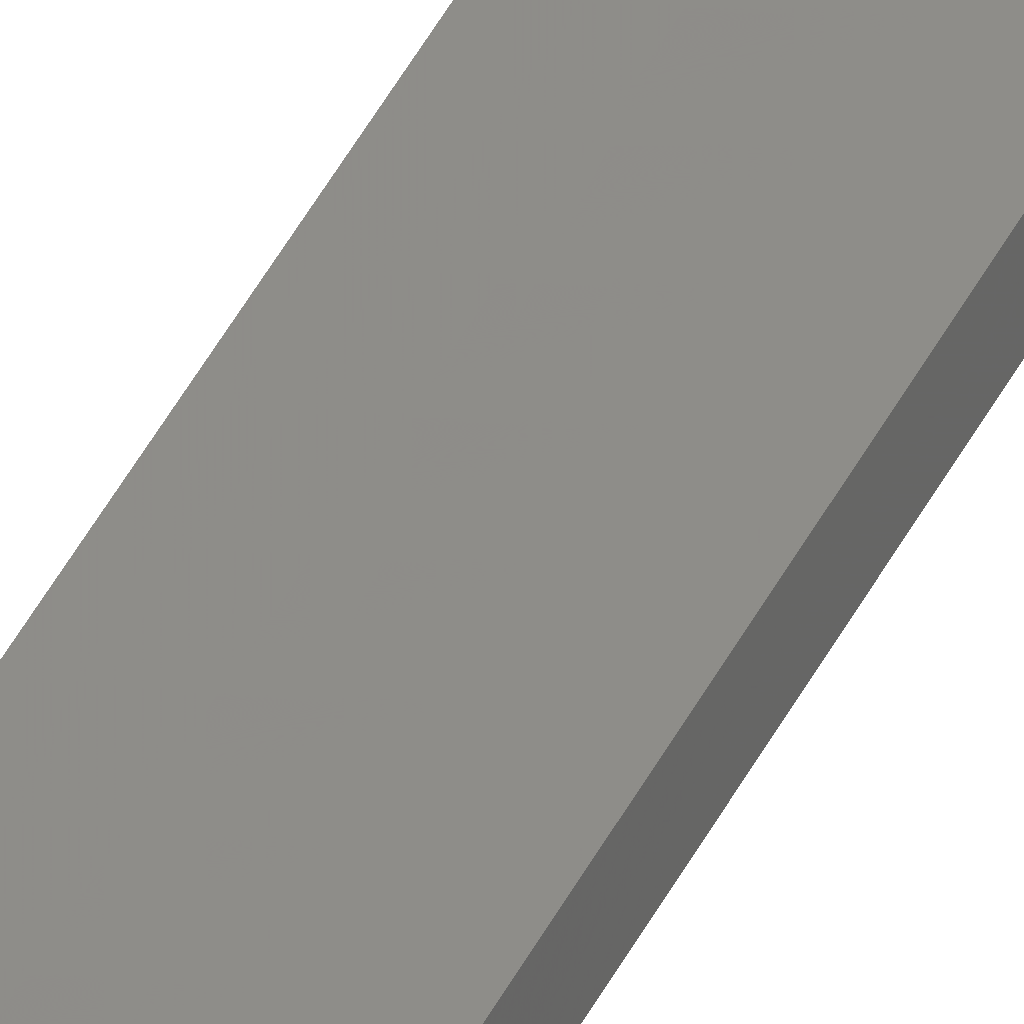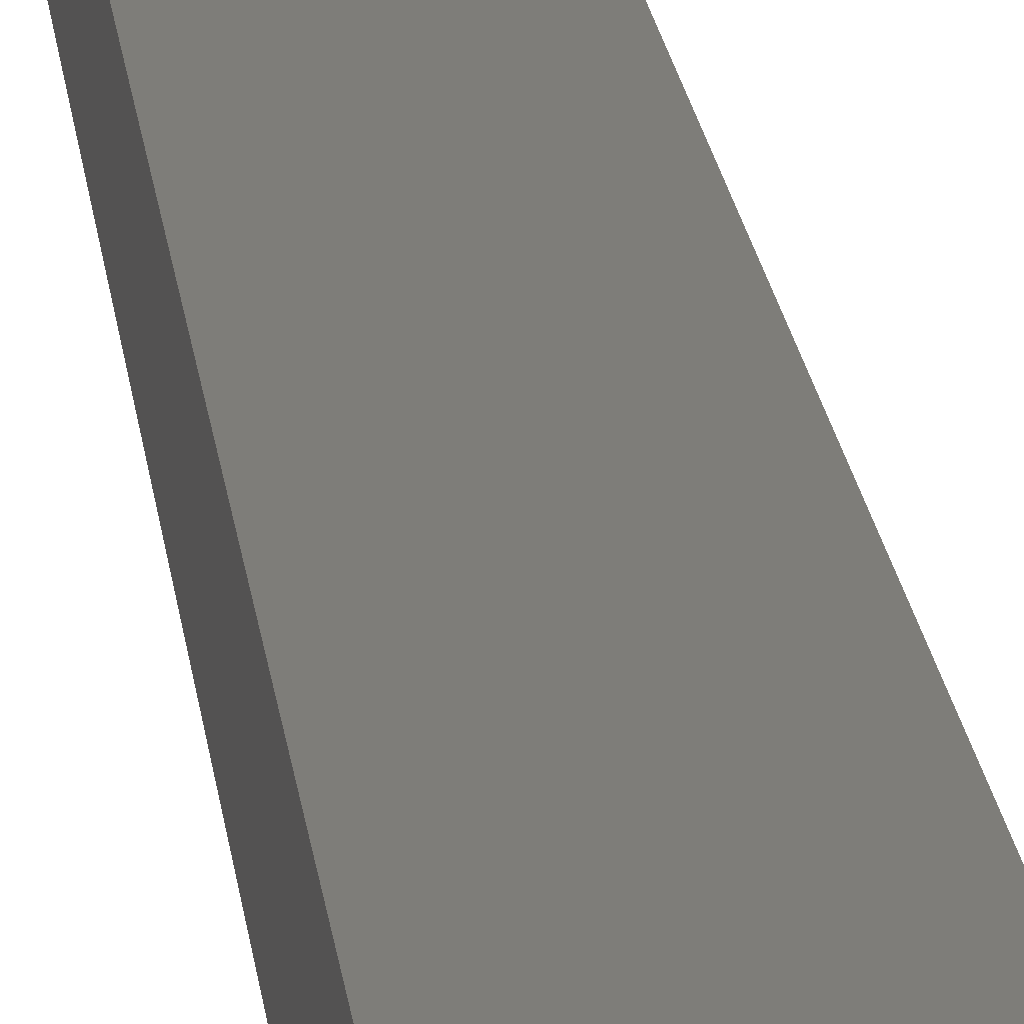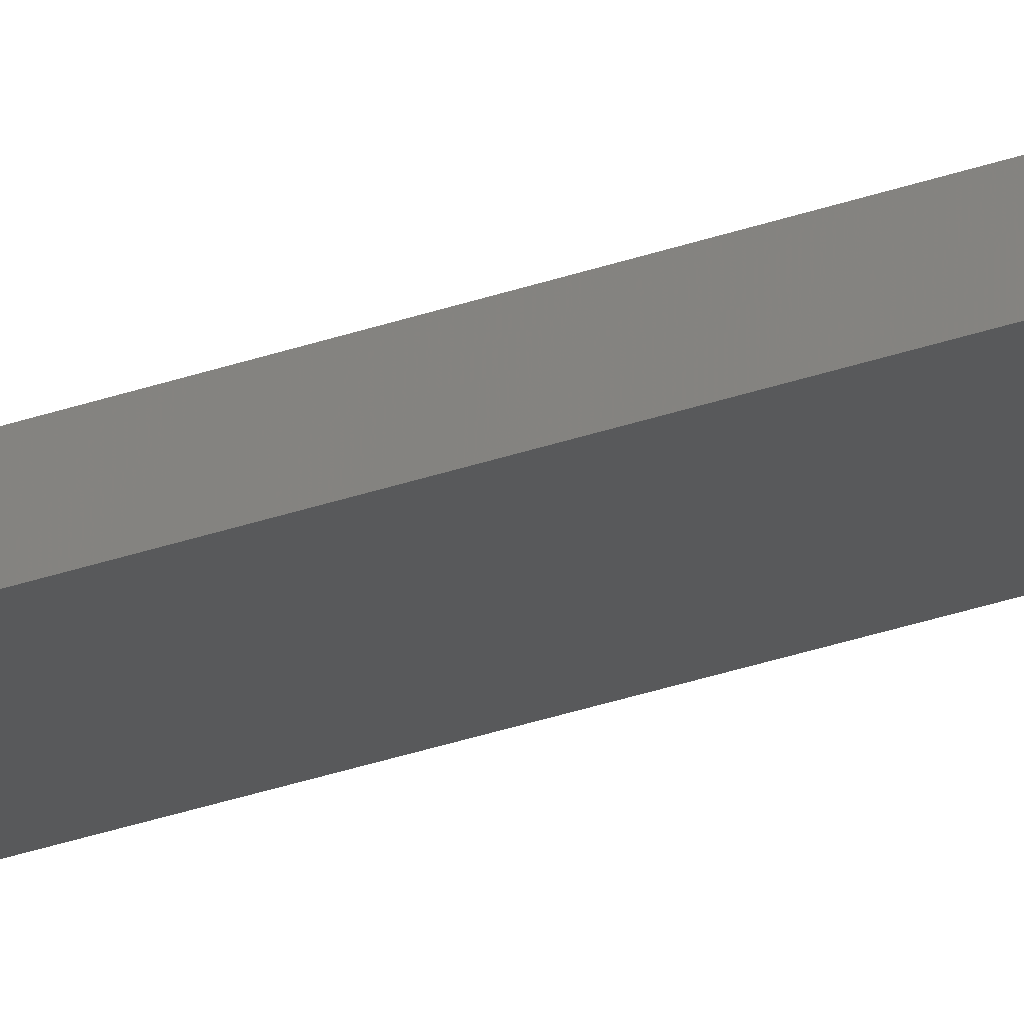
<metadata>
{"format":"stl","ext":"stl","renderer":"f3d","projection":"perspective","resolution":1024,"background":"white","views":[{"elev":58.3,"azim":-150.1,"up":"+Y"},{"elev":7.7,"azim":-2.5,"up":"+Y"},{"elev":-31.9,"azim":116.3,"up":"+Y"}]}
</metadata>
<code>
# stl→obj: 16 verts, 28 faces
v -19.06 -2.388 129.5
v -18.99 -2.402 129.5
v -18.99 -2.402 133.1
v -19.06 -2.388 133.1
v -19.12 -2.374 129.5
v -19.12 -2.374 133.1
v -19.19 -2.361 133.1
v -19.19 -2.361 129.5
v -19.18 -2.312 133.1
v -19.18 -2.312 129.5
v -18.98 -2.353 133.1
v -18.98 -2.353 129.5
v -19.05 -2.339 133.1
v -19.05 -2.339 129.5
v -19.11 -2.325 129.5
v -19.11 -2.325 133.1
f 1 2 3
f 1 3 4
f 5 4 6
f 5 6 7
f 5 1 4
f 8 5 7
f 8 9 10
f 7 9 8
f 11 12 13
f 12 14 13
f 13 15 16
f 16 15 9
f 14 15 13
f 15 10 9
f 12 3 2
f 11 3 12
f 16 9 7
f 6 16 7
f 13 16 6
f 4 13 6
f 3 11 13
f 3 13 4
f 10 15 8
f 15 5 8
f 15 14 5
f 14 1 5
f 14 12 1
f 12 2 1

</code>
